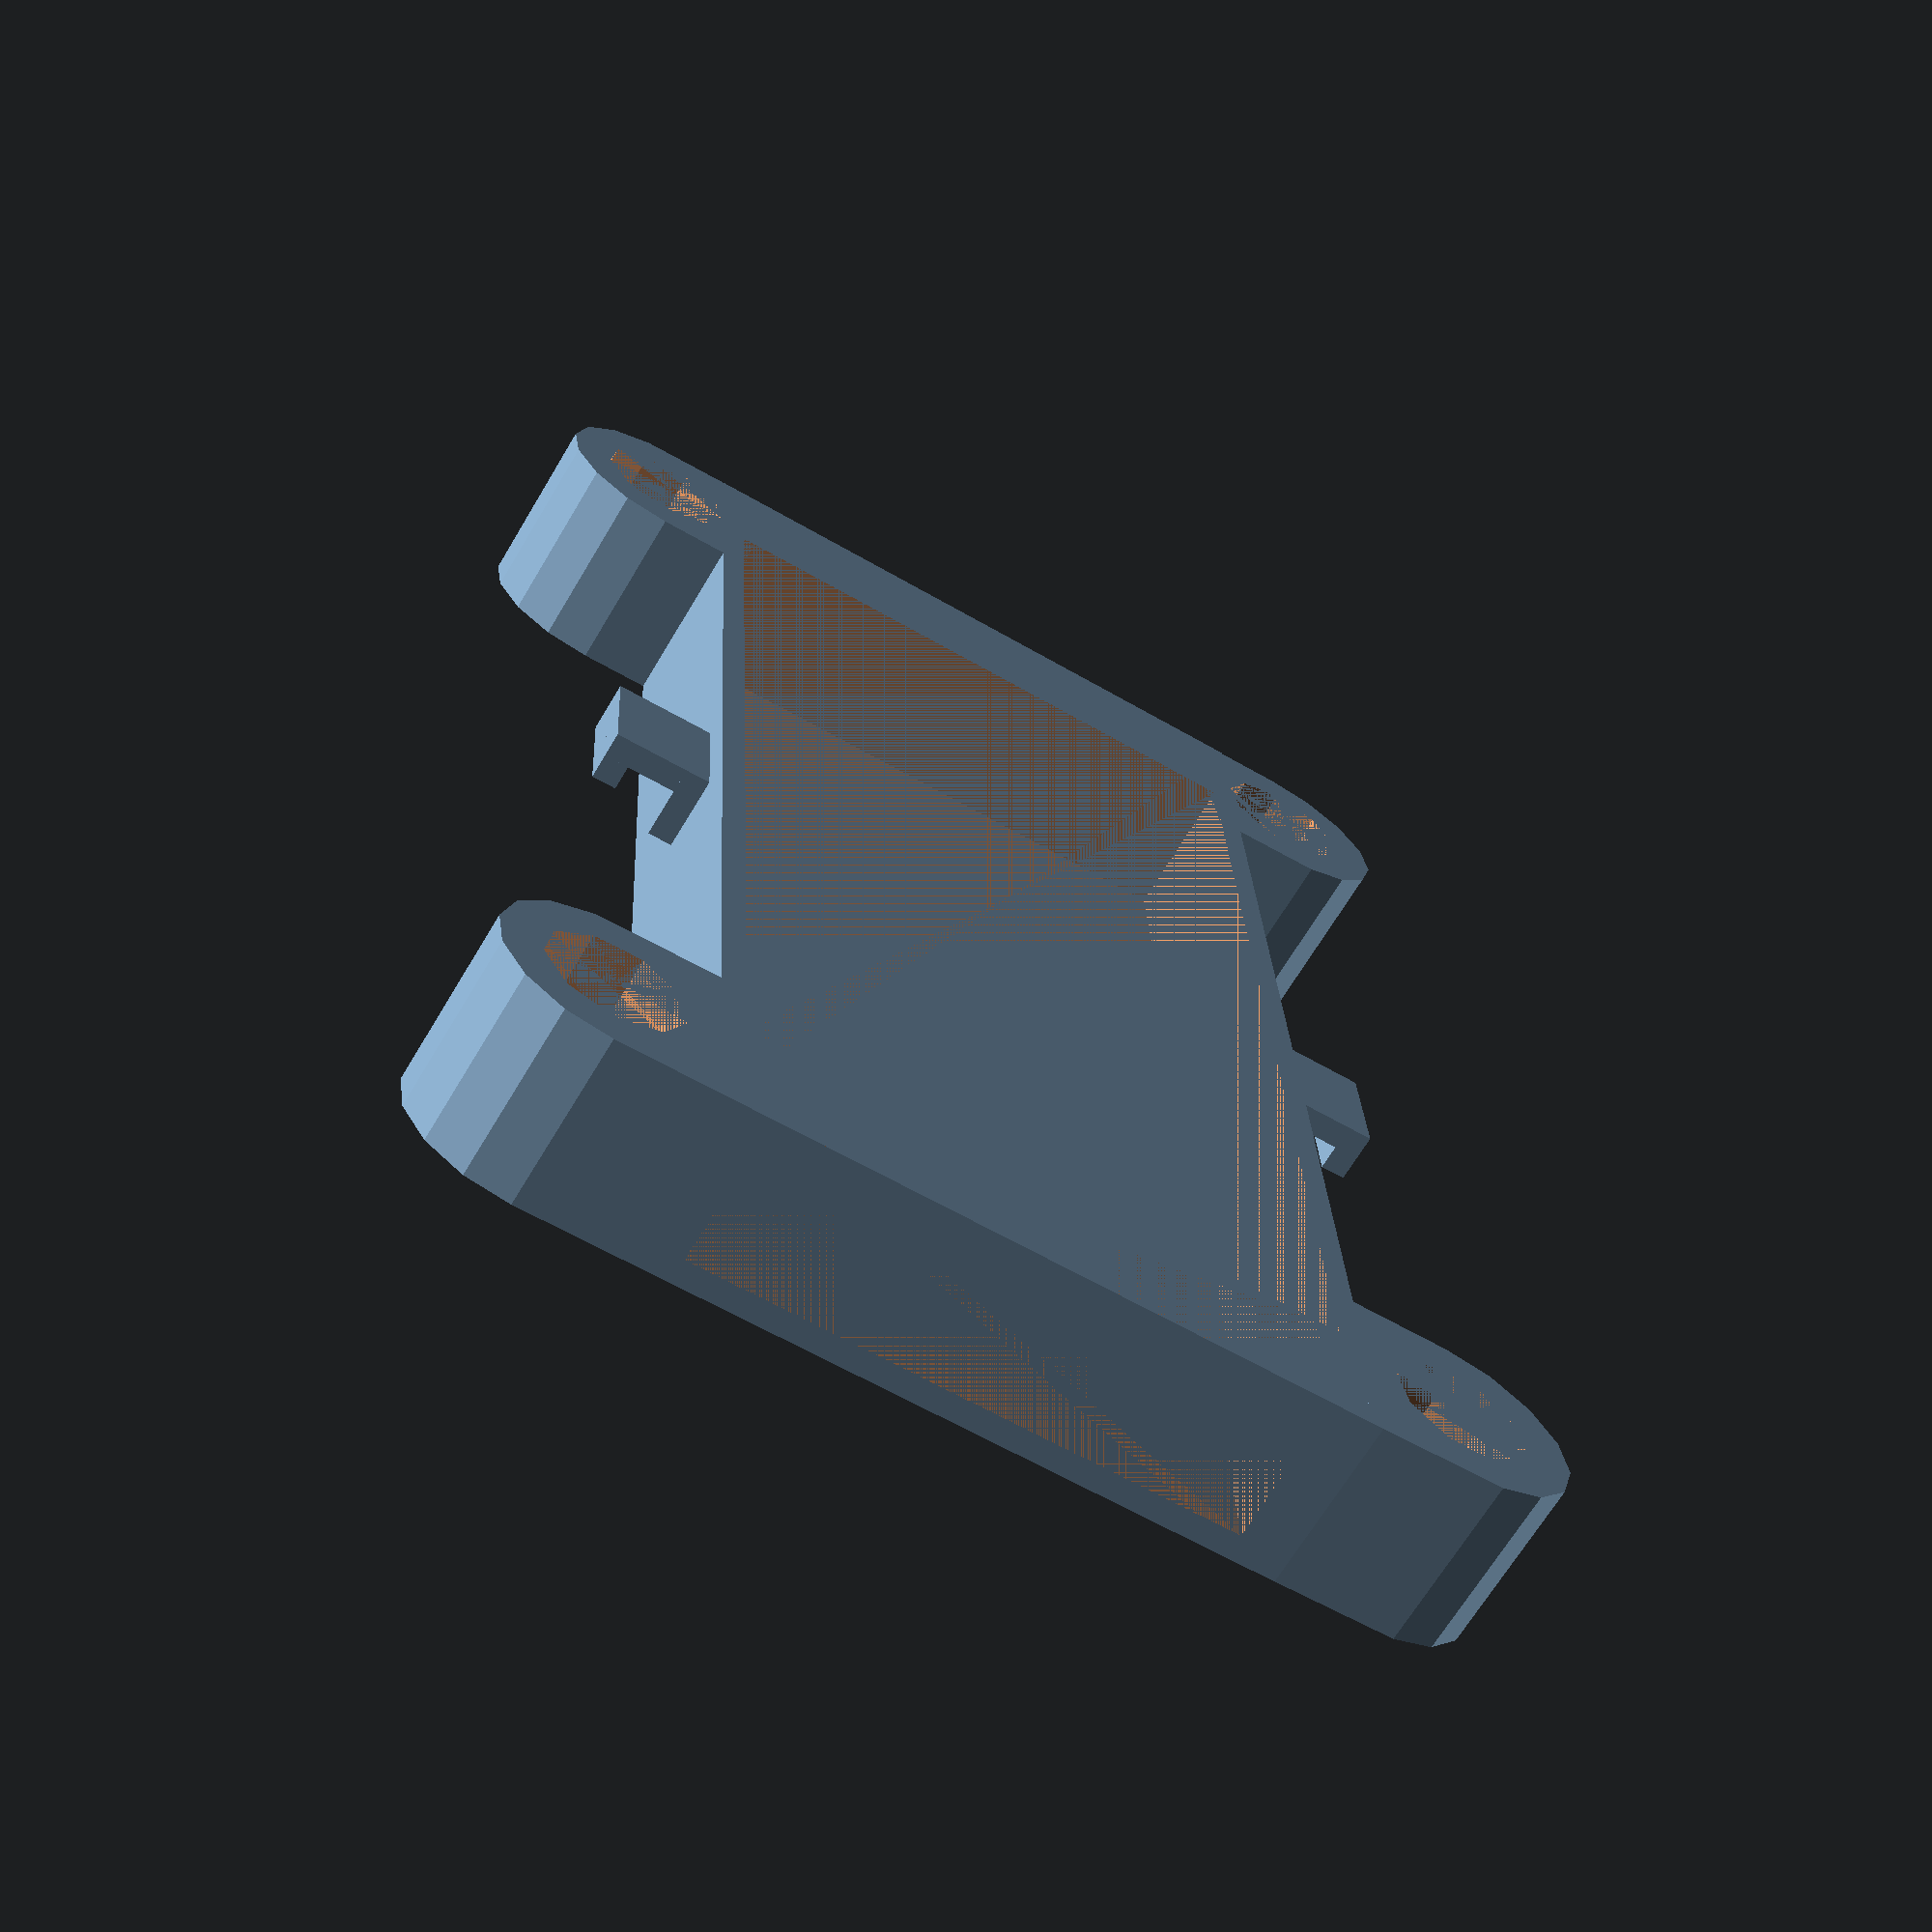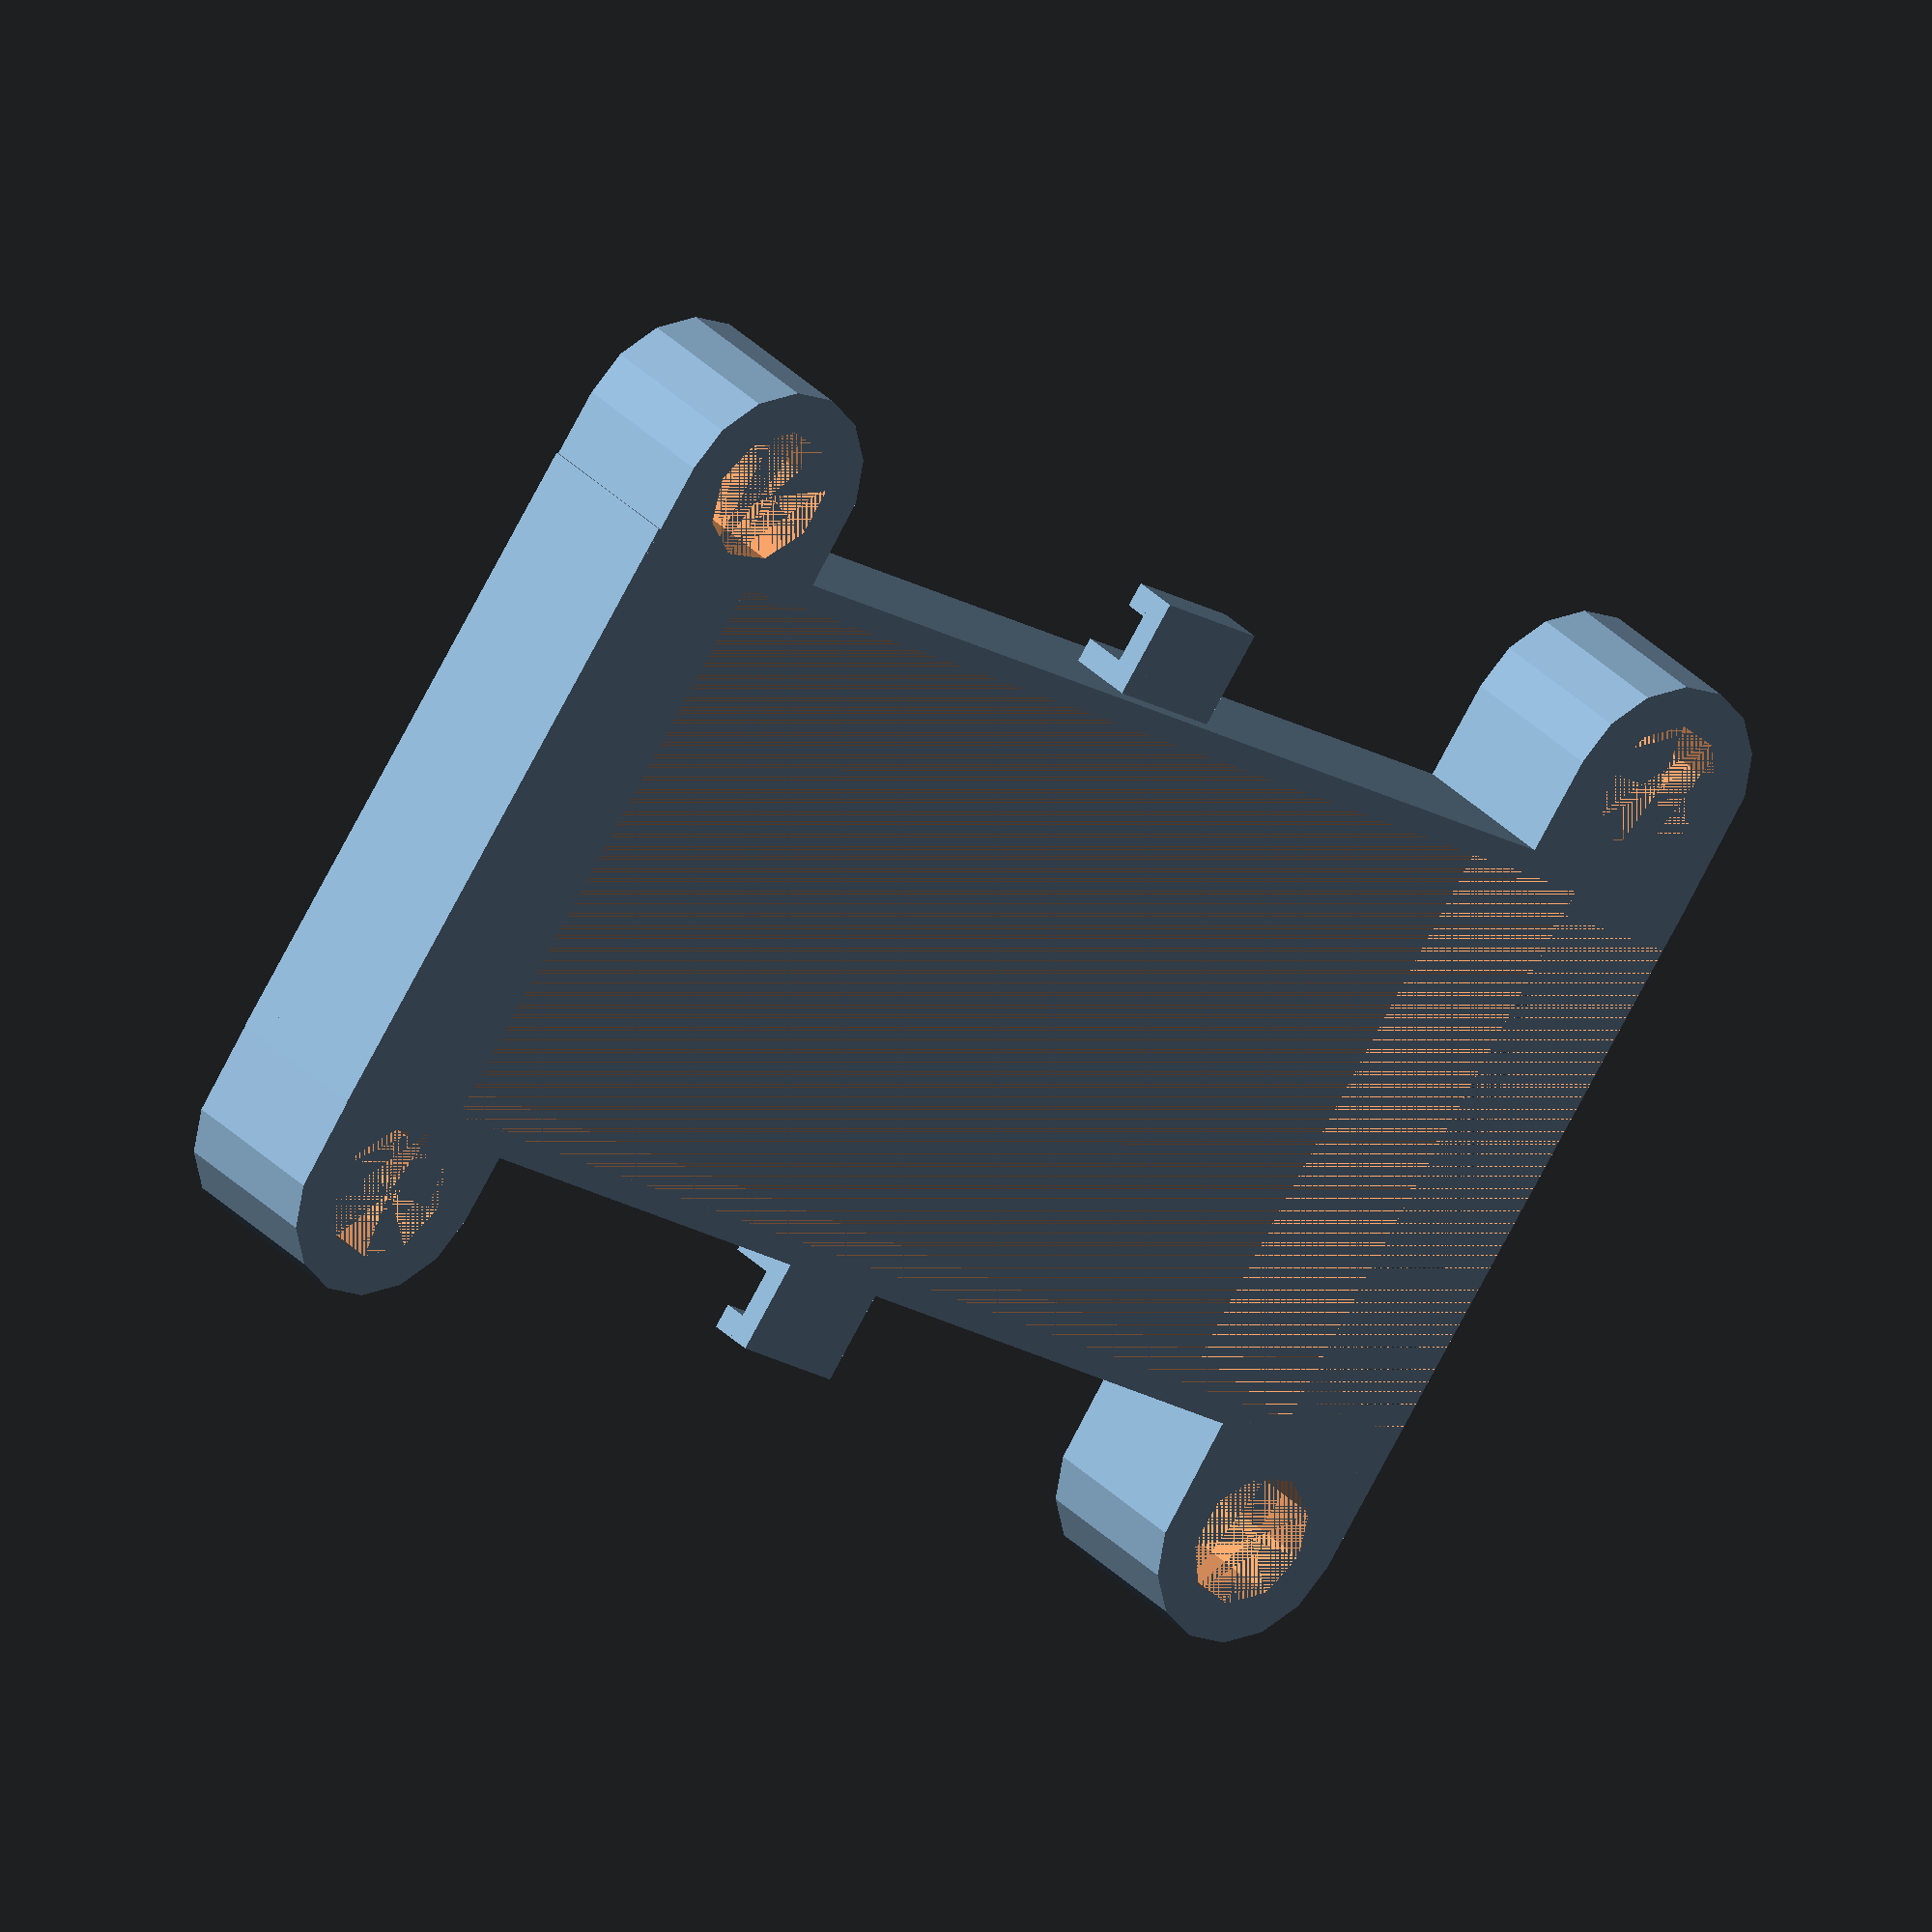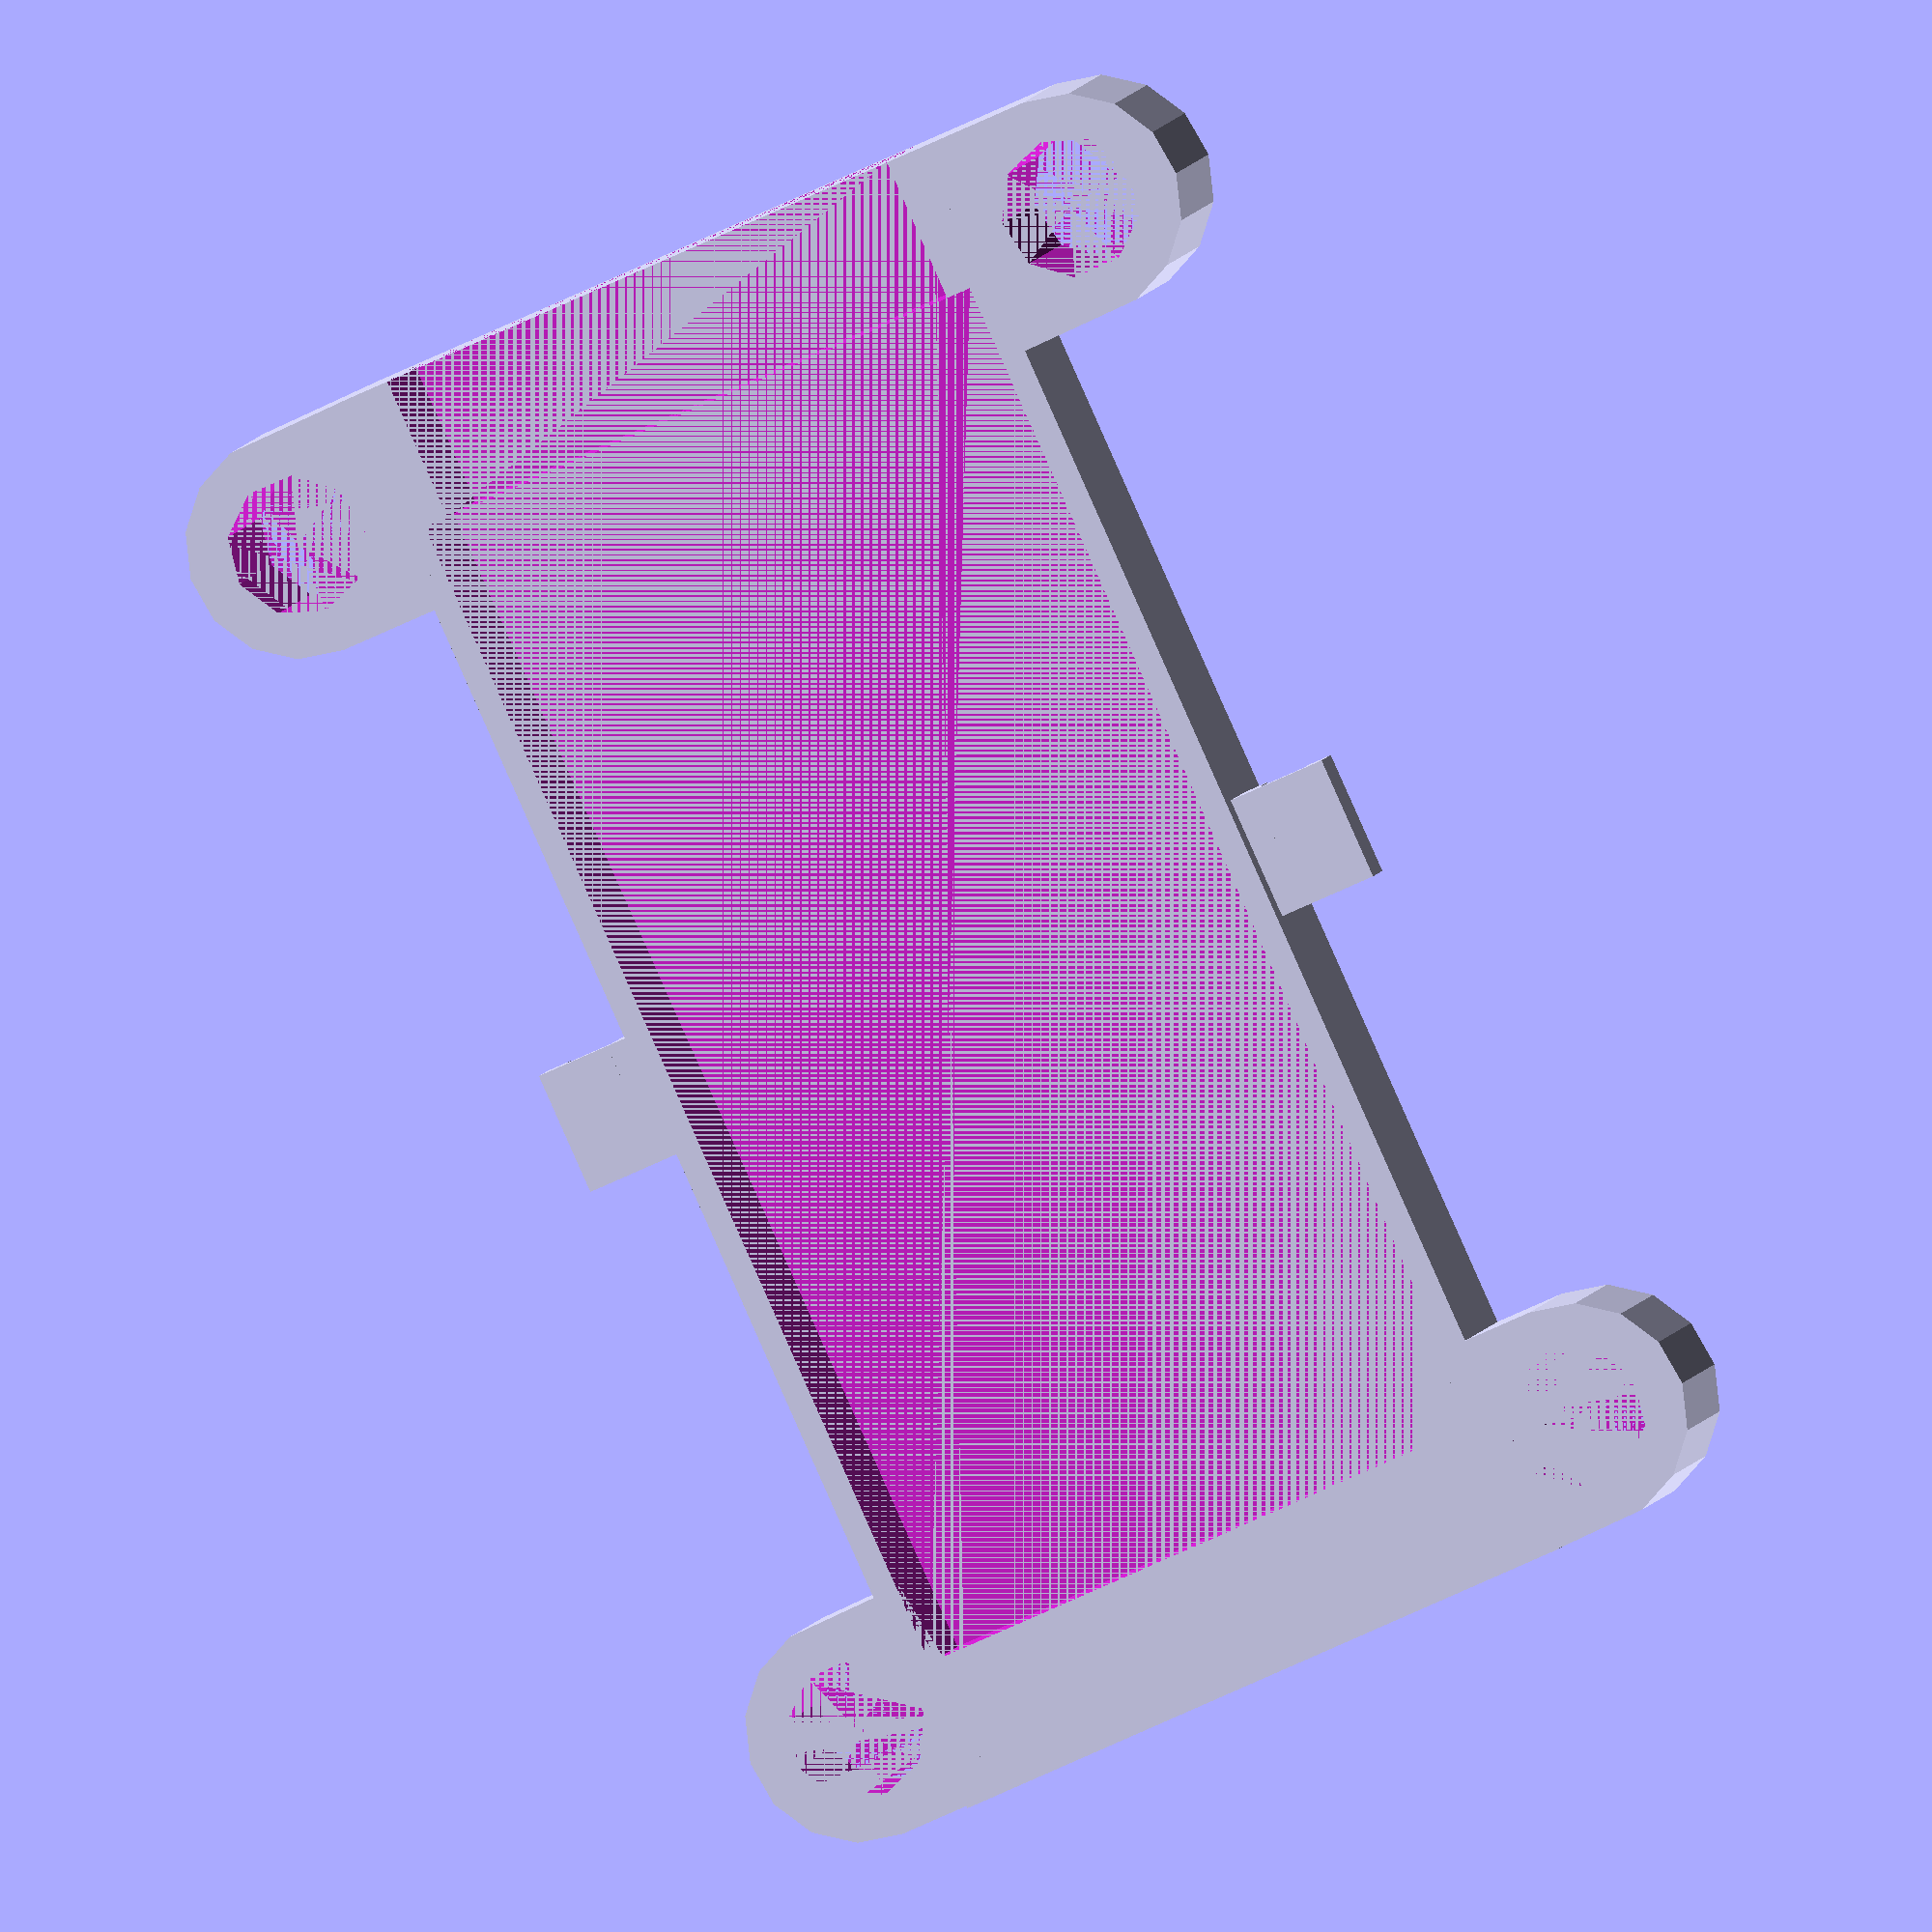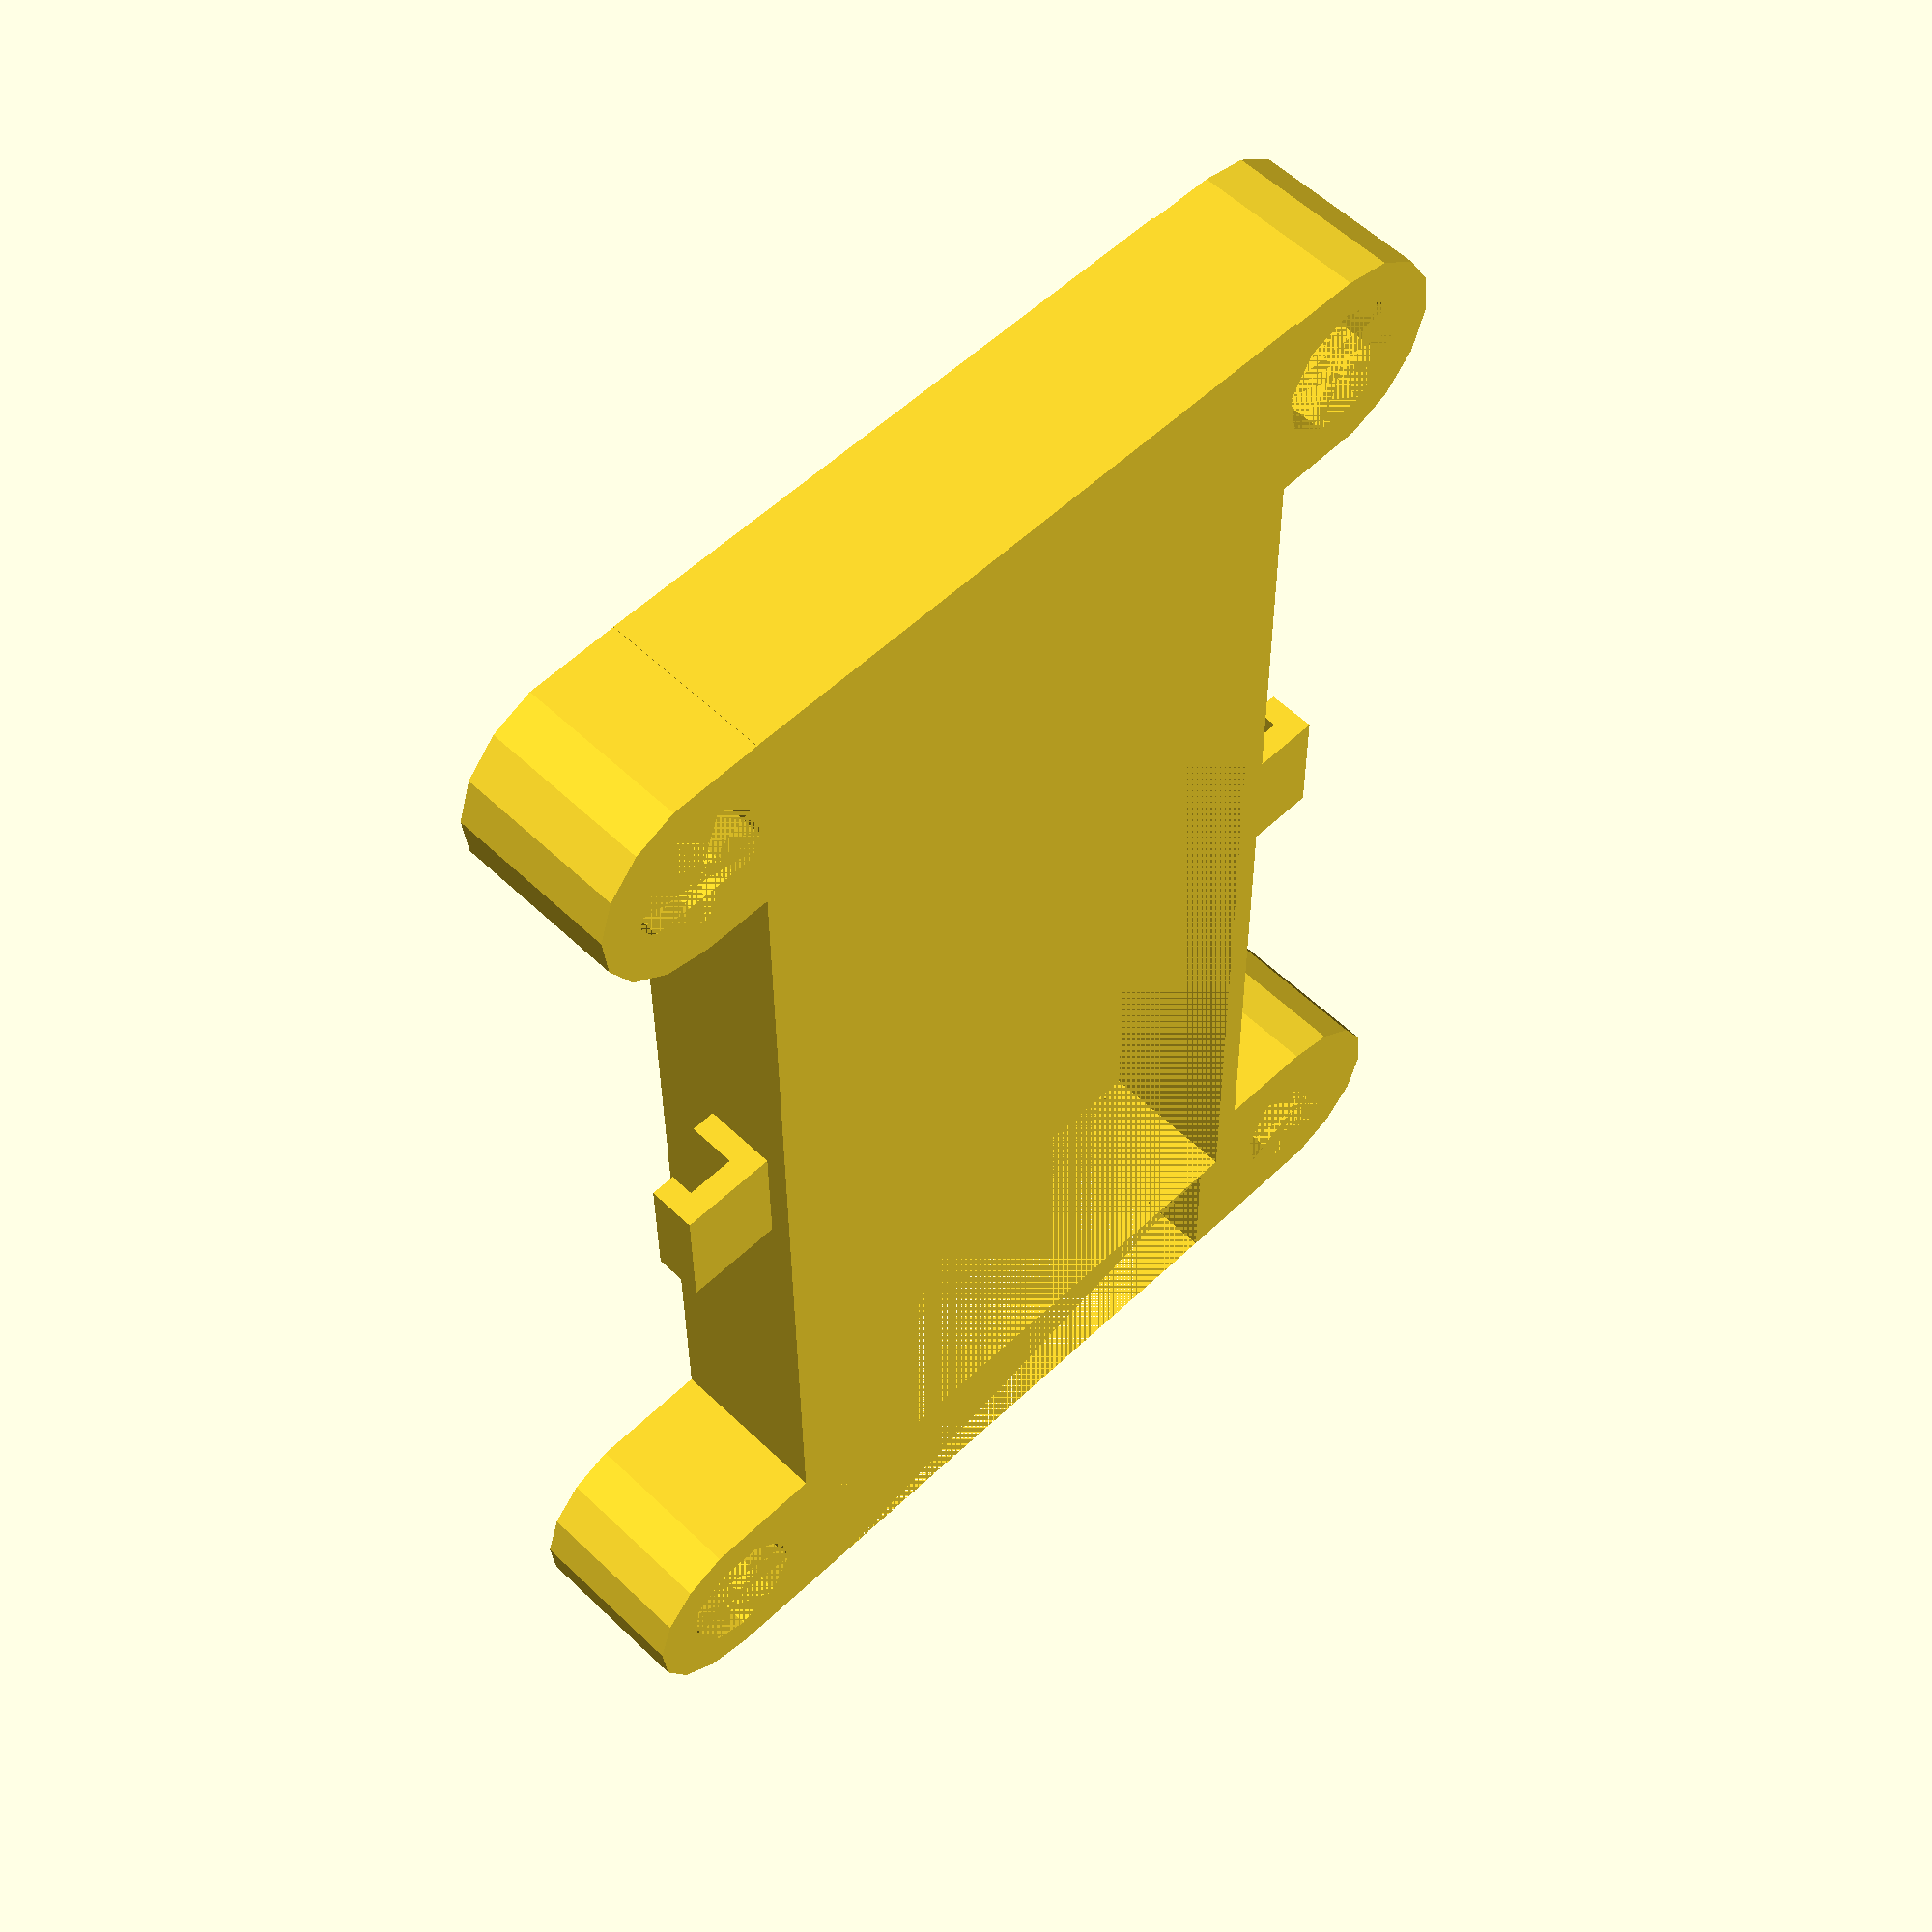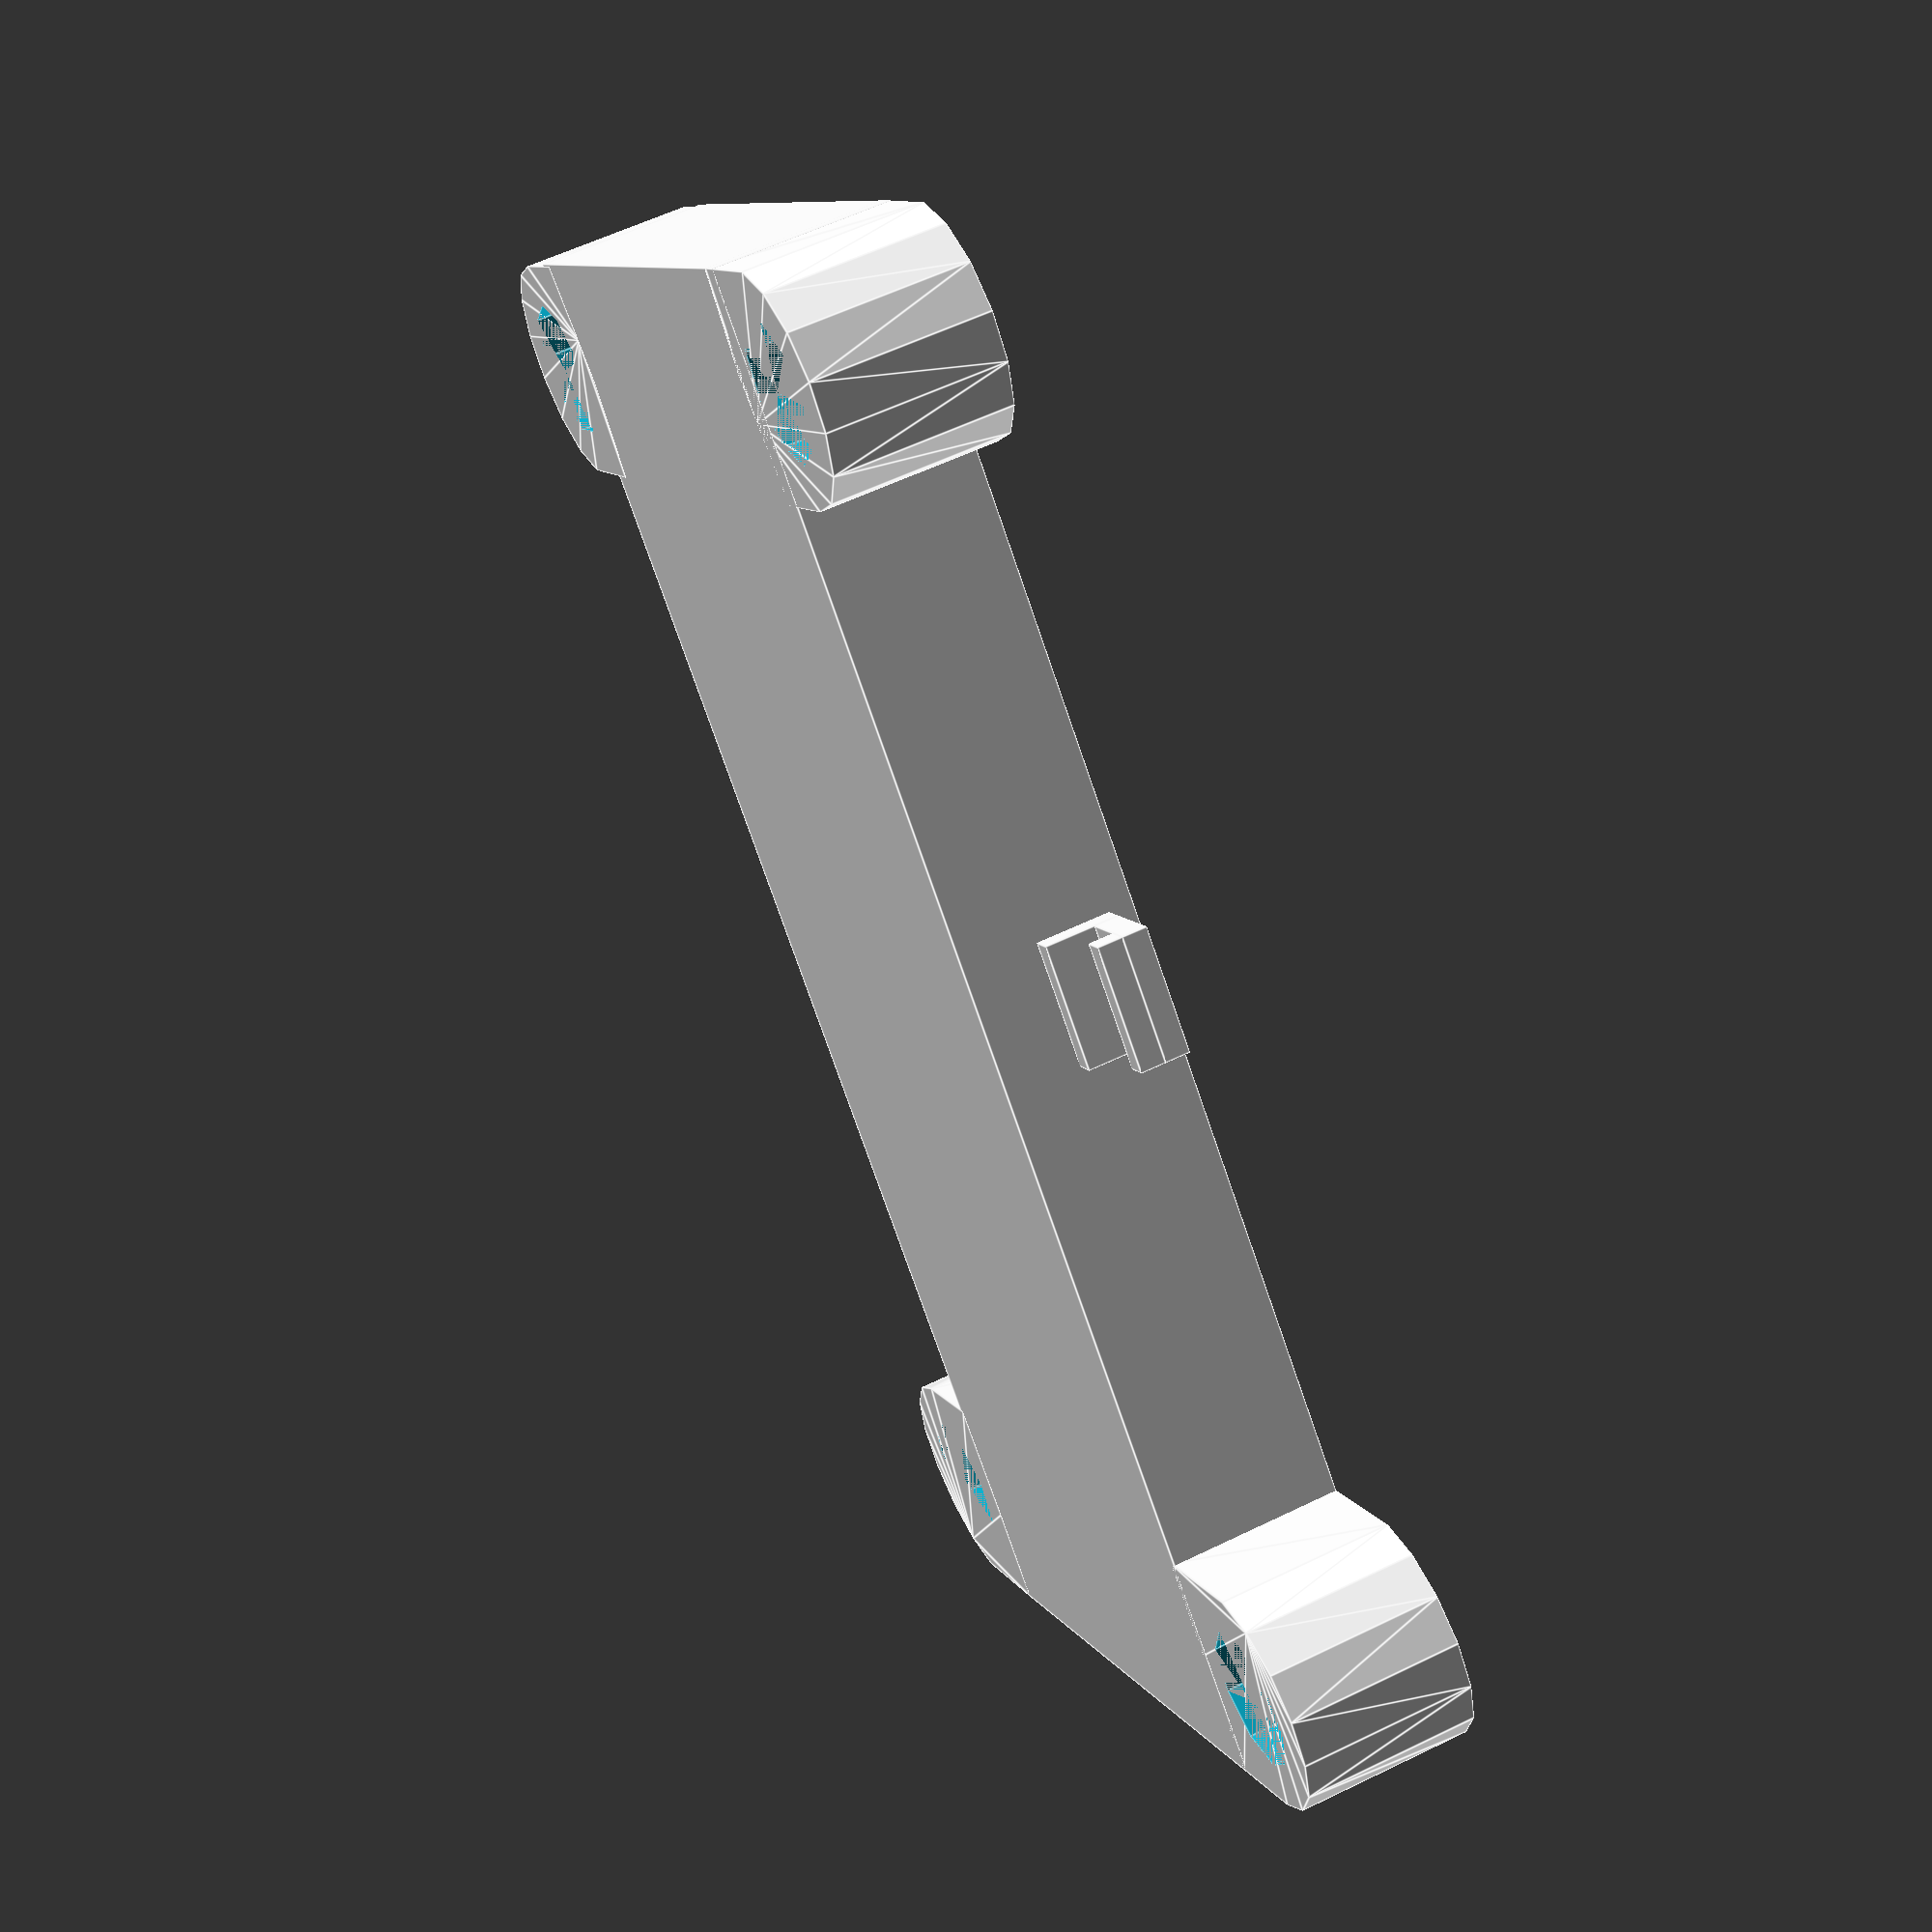
<openscad>
module holderPart(holderLength) {
    holderHeight = 7;
    /* Distanz von Lochmittelpunkt zur geraden Kante
     * = translationY + cubeY
     */
    difference() {
        hull() {
            cylinder(h = holderHeight, d = 9.0);
            translate([-4.5, 3 + holderLength, 0]) cube([9, 0.1, holderHeight]);
        }
        cylinder(h = holderHeight, d = 5.6); // Loch
    }
}

module basePlate(basePlateHoleWidth, basePlateHoleDepth, basePlateHoleHeight) {
    difference() {
        cube([basePlateLength, basePlateDepth, basePlateHeight]);
        // connectorSpace
        translate([0, 2, 1]) cube([(basePlateLength - basePlateHoleWidth) / 2, 22, basePlateHoleHeight]);
    }
}

module strapHolder() {
    length = 5;
    depth = 3;
    height = 3;
    cube([length, 1, height]);
    translate([0, 1, height-1]) cube([length, depth, 1]);
    translate([0, depth, height-2]) cube([length, 1, 1]);
}

module main() {
    basePlateAlignY = 4;
    basePlateHoleWidth = 49.0;
    basePlateHoleDepth = 24.0;
    basePlateHoleHeight = 6;
    difference() {
        union() {
            translate([0, basePlateAlignY, 0]) basePlate(basePlateHoleWidth, basePlateHoleDepth, basePlateHoleHeight);
            
            // mid-back left
            translate([4.5, 0, 0]) holderPart(holderLengthFront);
            // mid-back right
            translate([4.5, innerSpacerBoltDistance, 0]) rotate(180) holderPart(holderLengthFront);

            // back left
            translate([56.1, innerToOuterSpacerBoltPositionDifferenceY, 0]) holderPart(holderLengthBack);
            // back right
            translate([56.2, outerSpacerBoltDistance + innerToOuterSpacerBoltPositionDifferenceY, 0]) rotate(180) holderPart(holderLengthBack);
        }
        translate([(basePlateLength - basePlateHoleWidth) / 2, basePlateAlignY + 1, 1]) {
            cube([basePlateHoleWidth, basePlateHoleDepth, basePlateHoleHeight]);
        }
    }
    translate([32.5, 4, 3]) rotate(180) strapHolder();
    translate([28.5, 30, 3]) strapHolder();
}

basePlateLength = 60.7;
basePlateDepth = 26.0;
basePlateHeight = 7;

innerSpacerBoltDistance = 34;
outerSpacerBoltDistance = 31.6;
innerToOuterSpacerBoltPositionDifferenceY = 1.225;

holderLengthFront = 1.3;
holderLengthBack = 0.8;

main();

</openscad>
<views>
elev=246.6 azim=87.1 roll=210.7 proj=p view=wireframe
elev=328.3 azim=215.3 roll=324.9 proj=o view=solid
elev=173.8 azim=245.6 roll=169.5 proj=o view=wireframe
elev=124.1 azim=89.7 roll=224.8 proj=p view=solid
elev=122.1 azim=136.1 roll=296.8 proj=p view=edges
</views>
